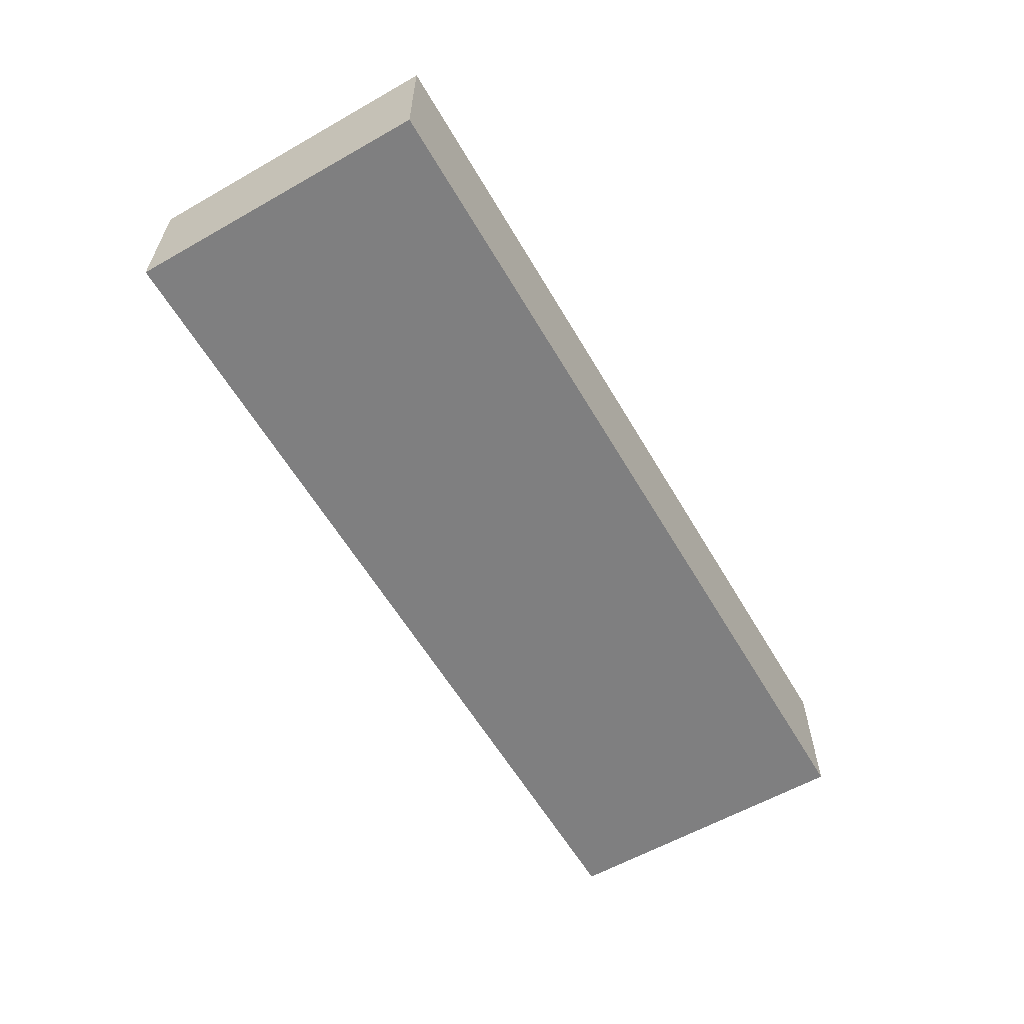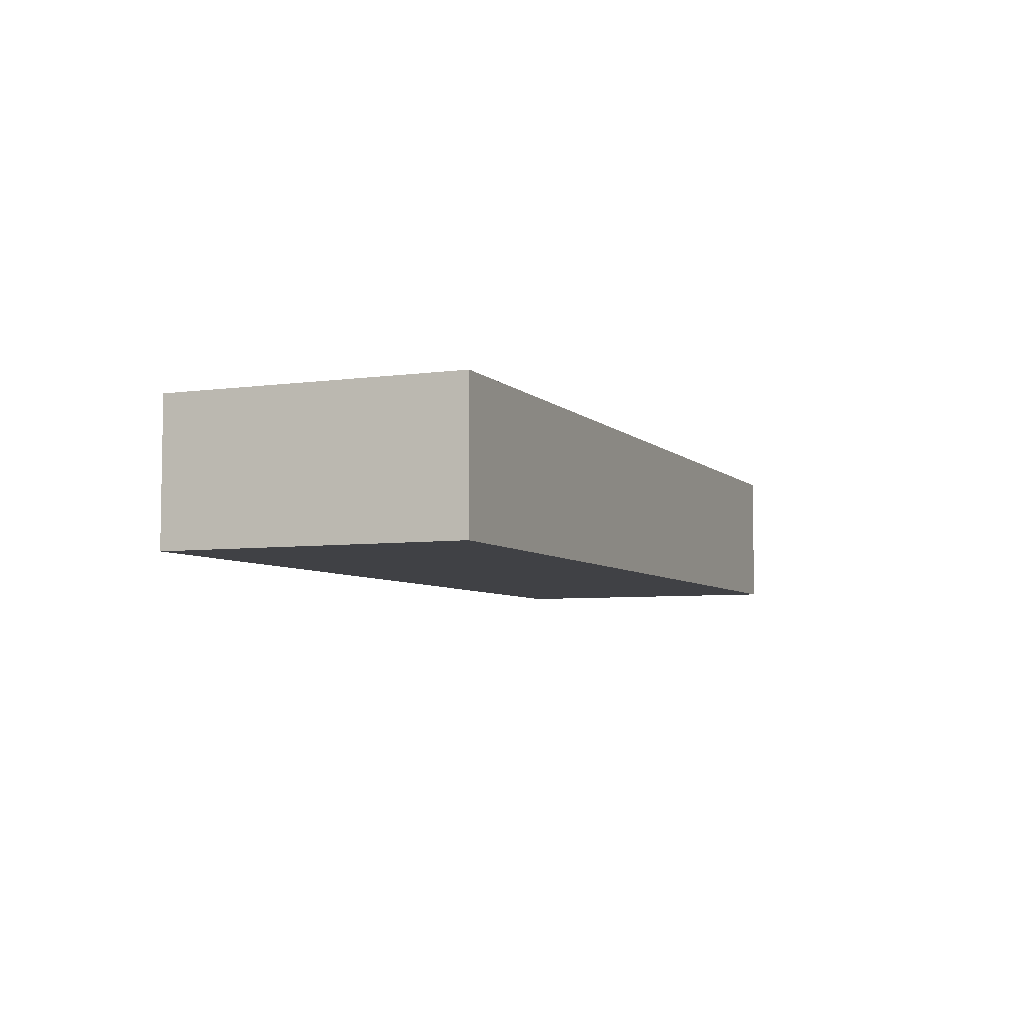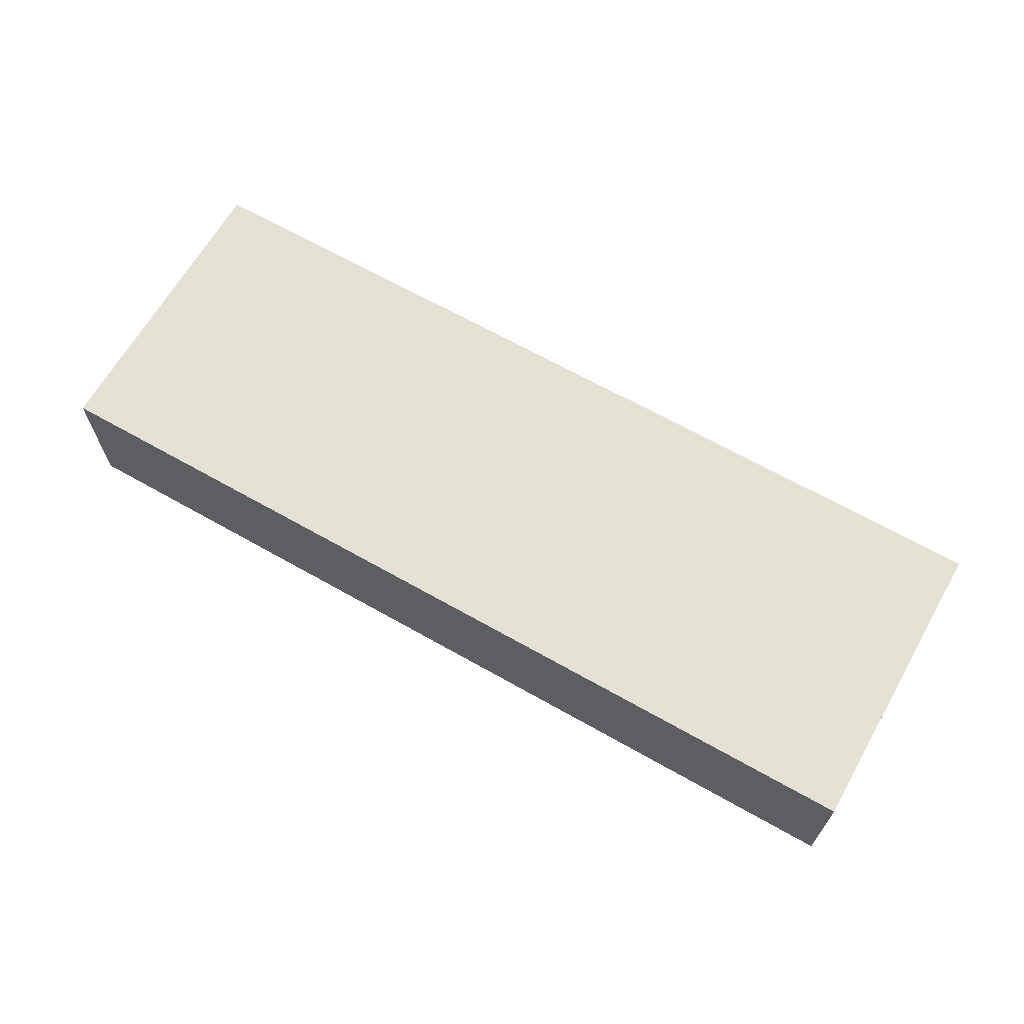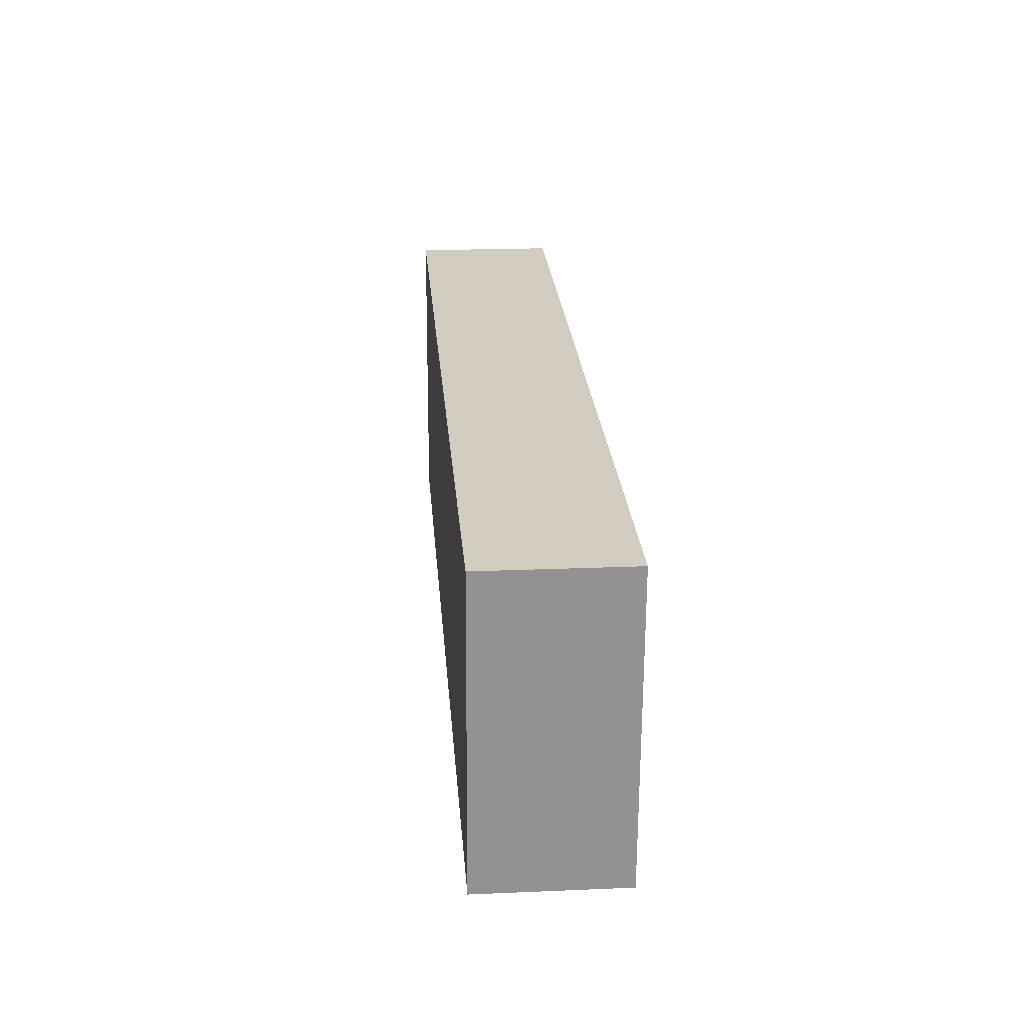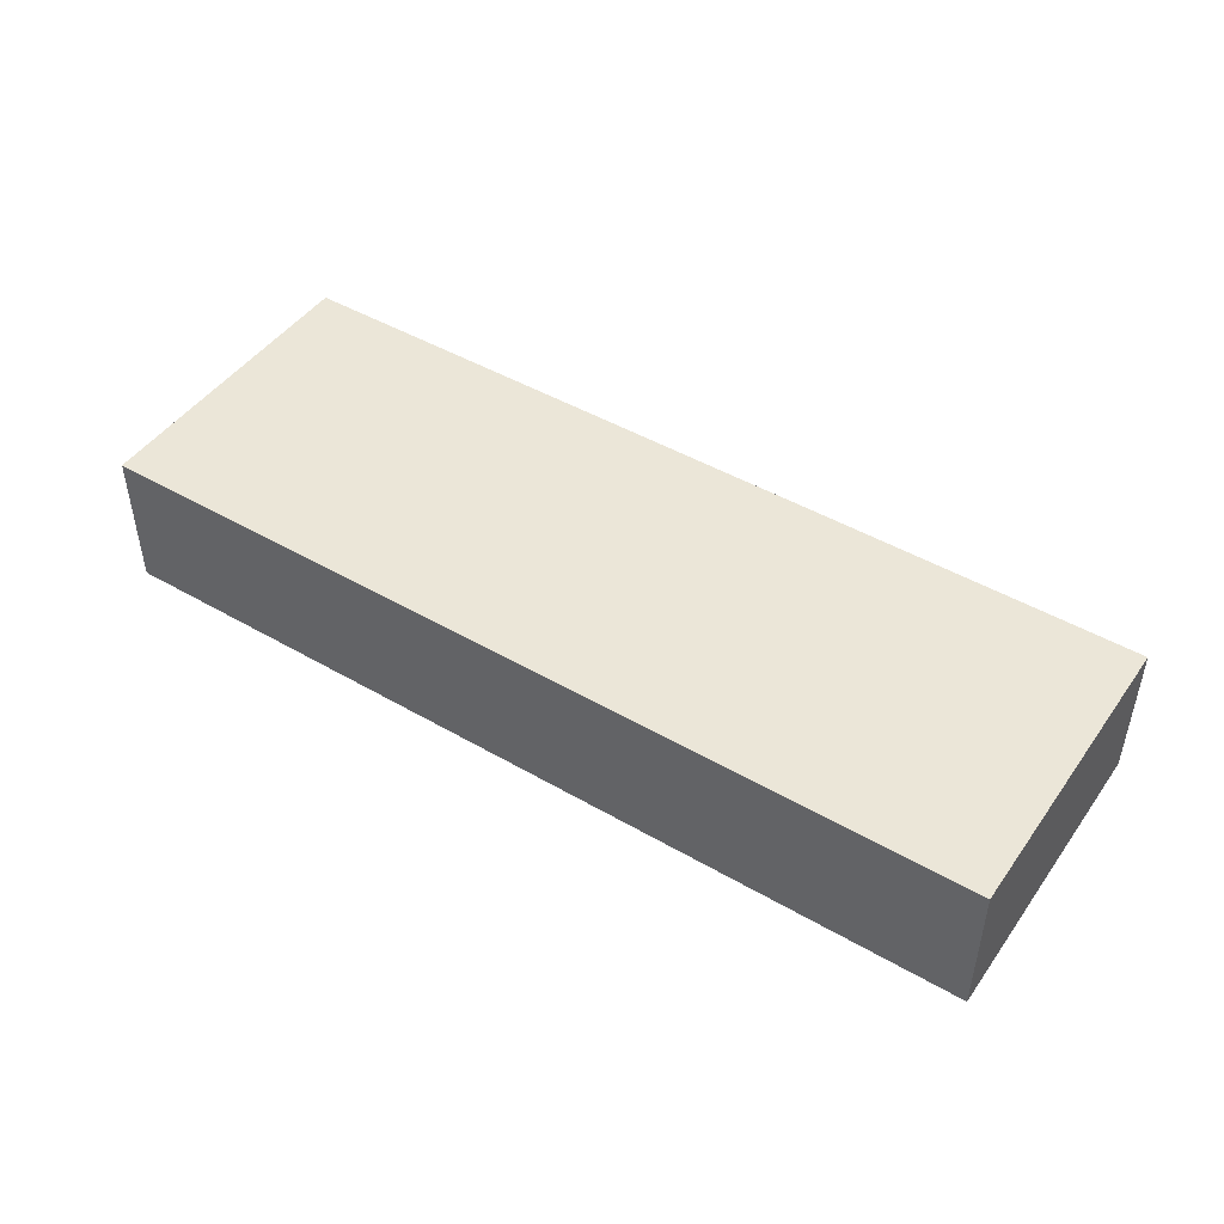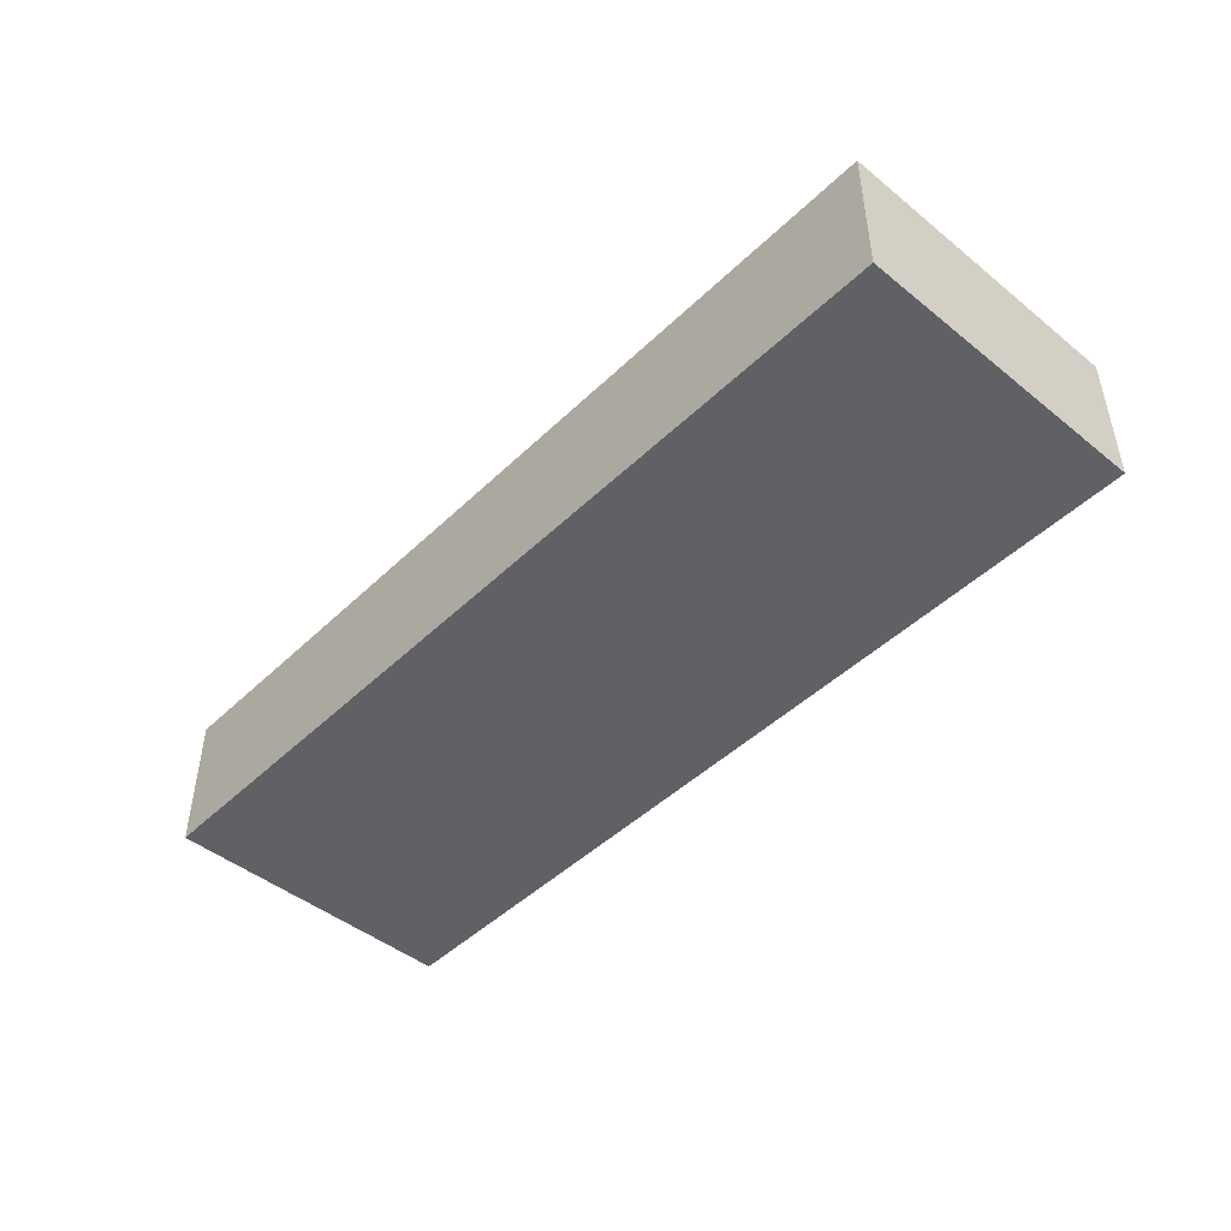
<metadata>
{"format":"obj","ext":"obj","renderer":"f3d","projection":"perspective","resolution":1024,"background":"white","views":[{"elev":-59.7,"azim":116.7,"up":"+Y"},{"elev":-5.8,"azim":-70.6,"up":"+Y"},{"elev":65.7,"azim":-153.8,"up":"+Y"},{"elev":20.5,"azim":-94.4,"up":"+Z"},{"elev":46.5,"azim":29.9,"up":"+Y"},{"elev":-46.3,"azim":-136.1,"up":"+Y"}]}
</metadata>
<code>
v  0.644 4.954 -10.47
v  31.11 4.954 1.914
v  31.75 4.954 -8.556
v  29.91 4.954 1.84
v  0 4.954 3.033e-16
v  31.11 -1.172e-16 1.914
v  31.75 5.239e-16 -8.556
v  0.644 6.41e-16 -10.47
v  0 0 0
v  29.91 -1.127e-16 1.84
g defaultobject
f 1 2 3
f 2 1 4
f 4 1 5
f 6 3 2
f 3 6 7
f 7 1 3
f 1 7 8
f 8 5 1
f 5 8 9
f 4 6 2
f 6 4 10
f 10 4 5
f 10 5 9
f 10 7 6
f 7 10 8
f 8 10 9

</code>
